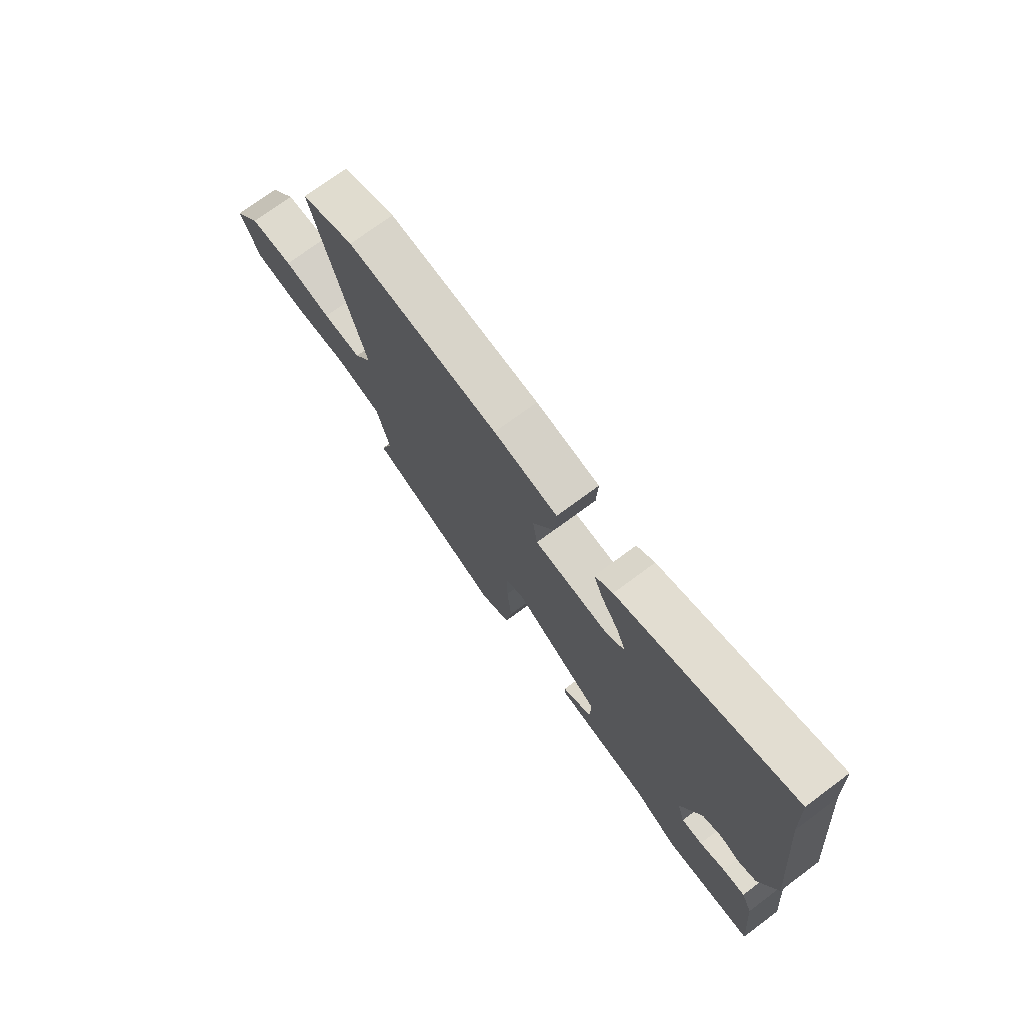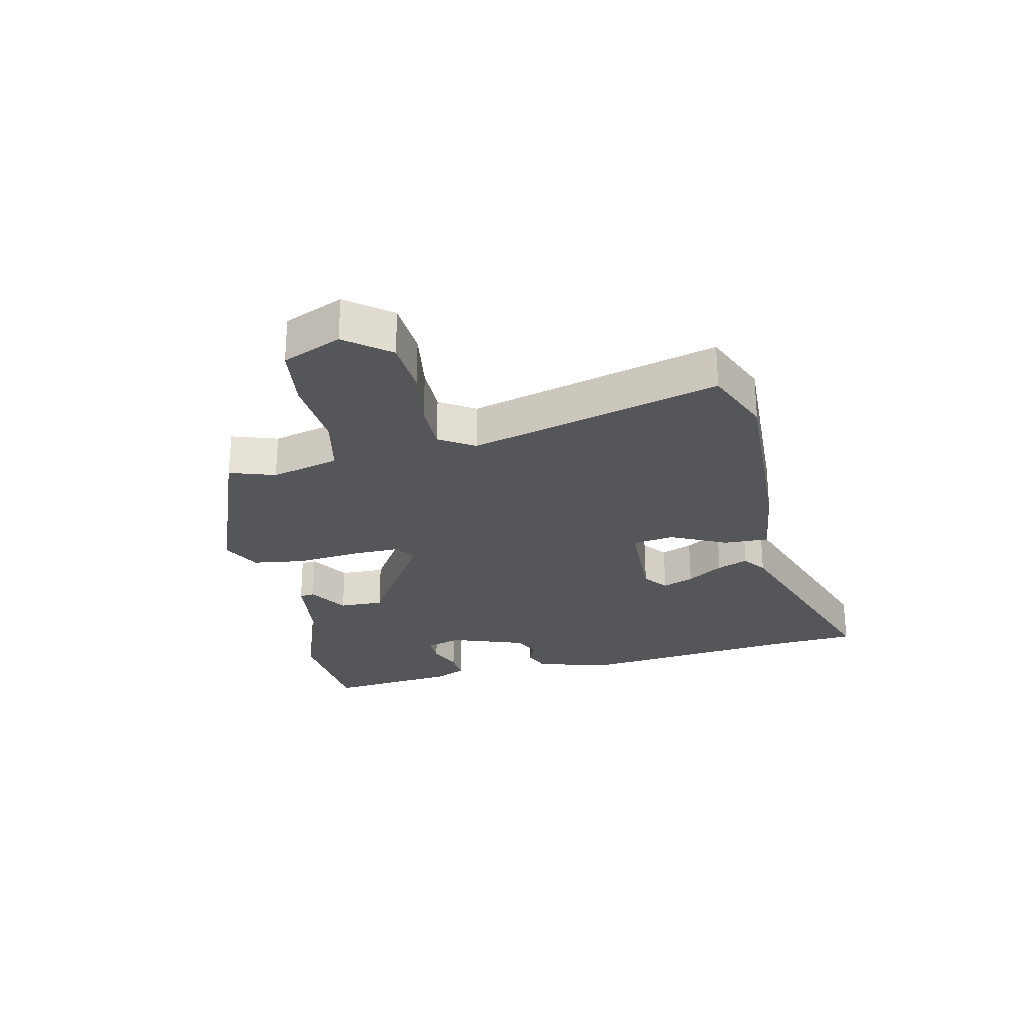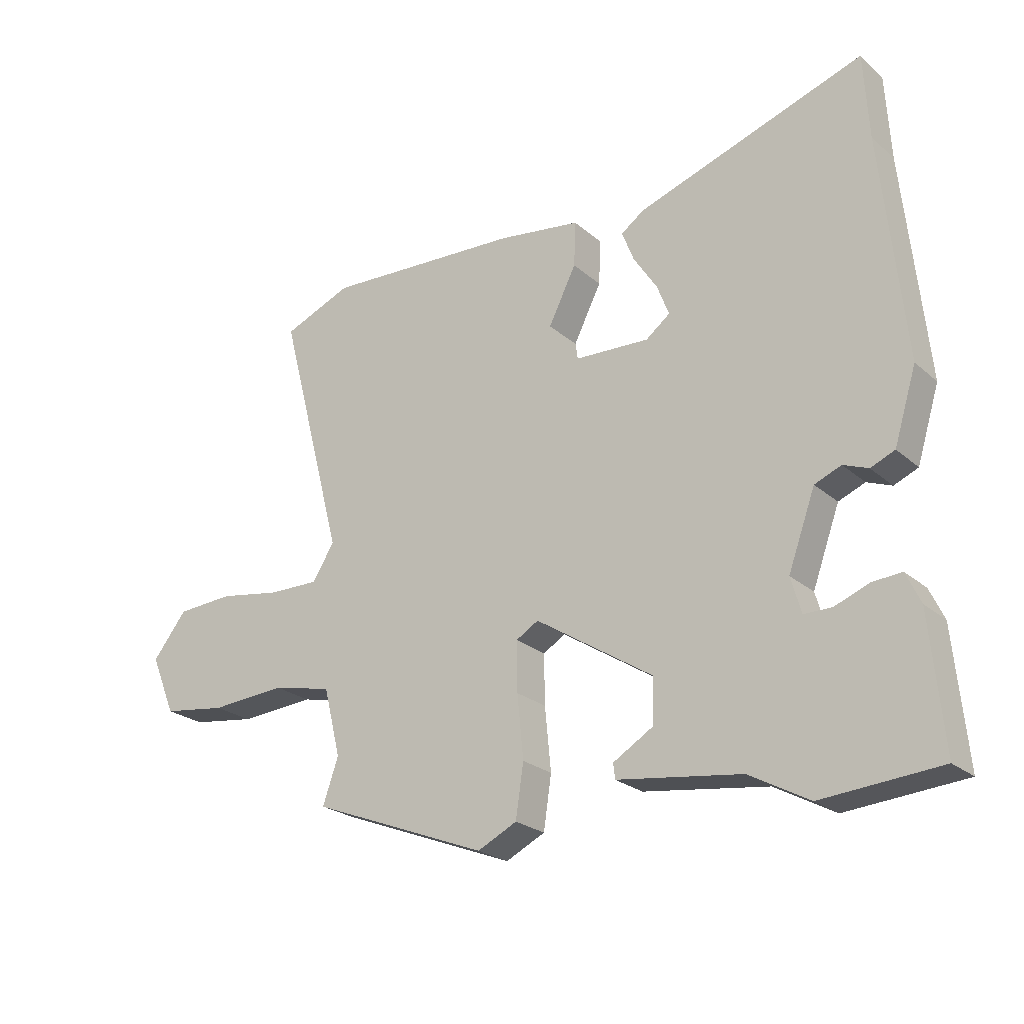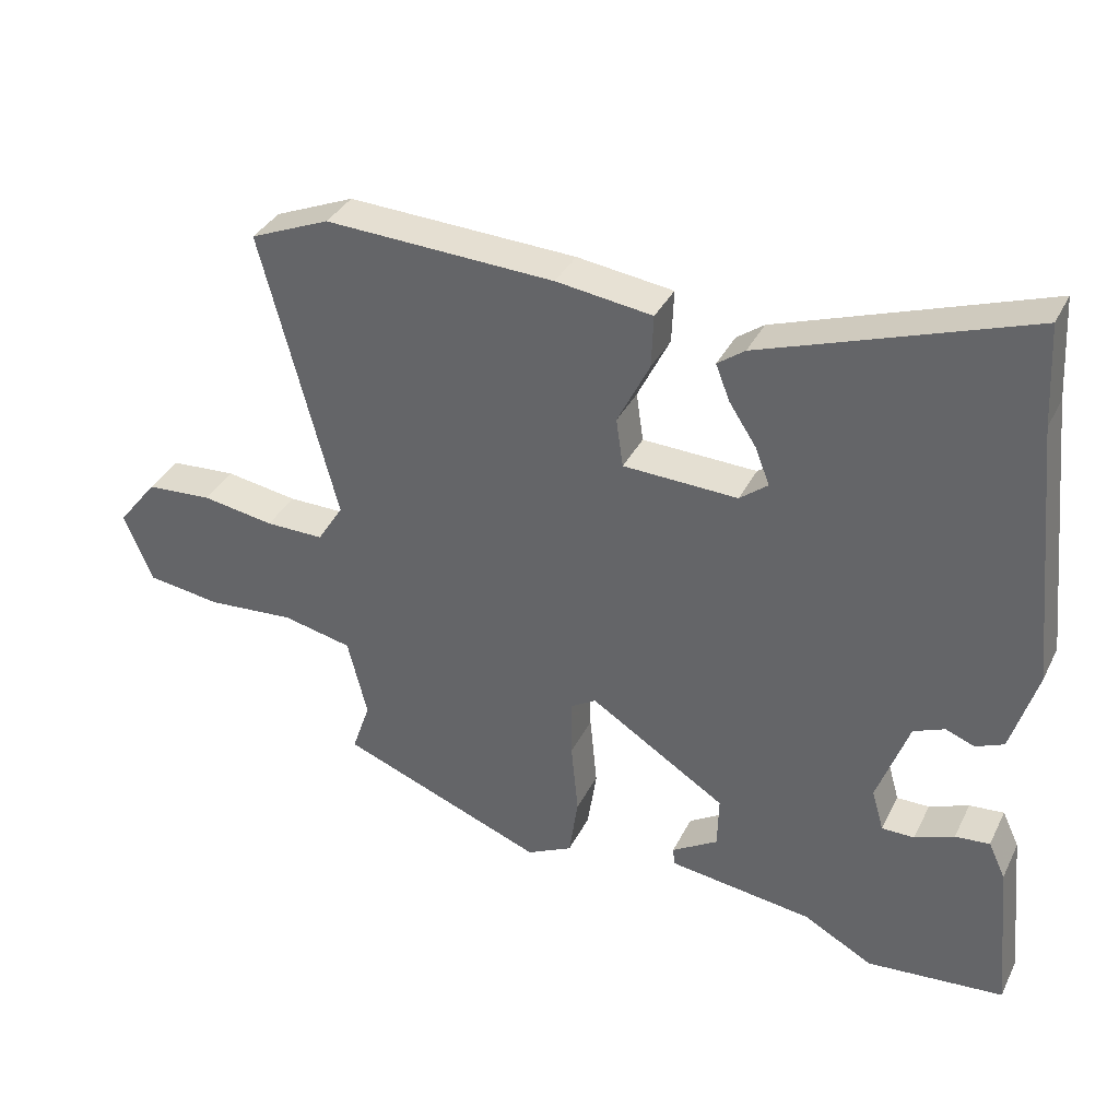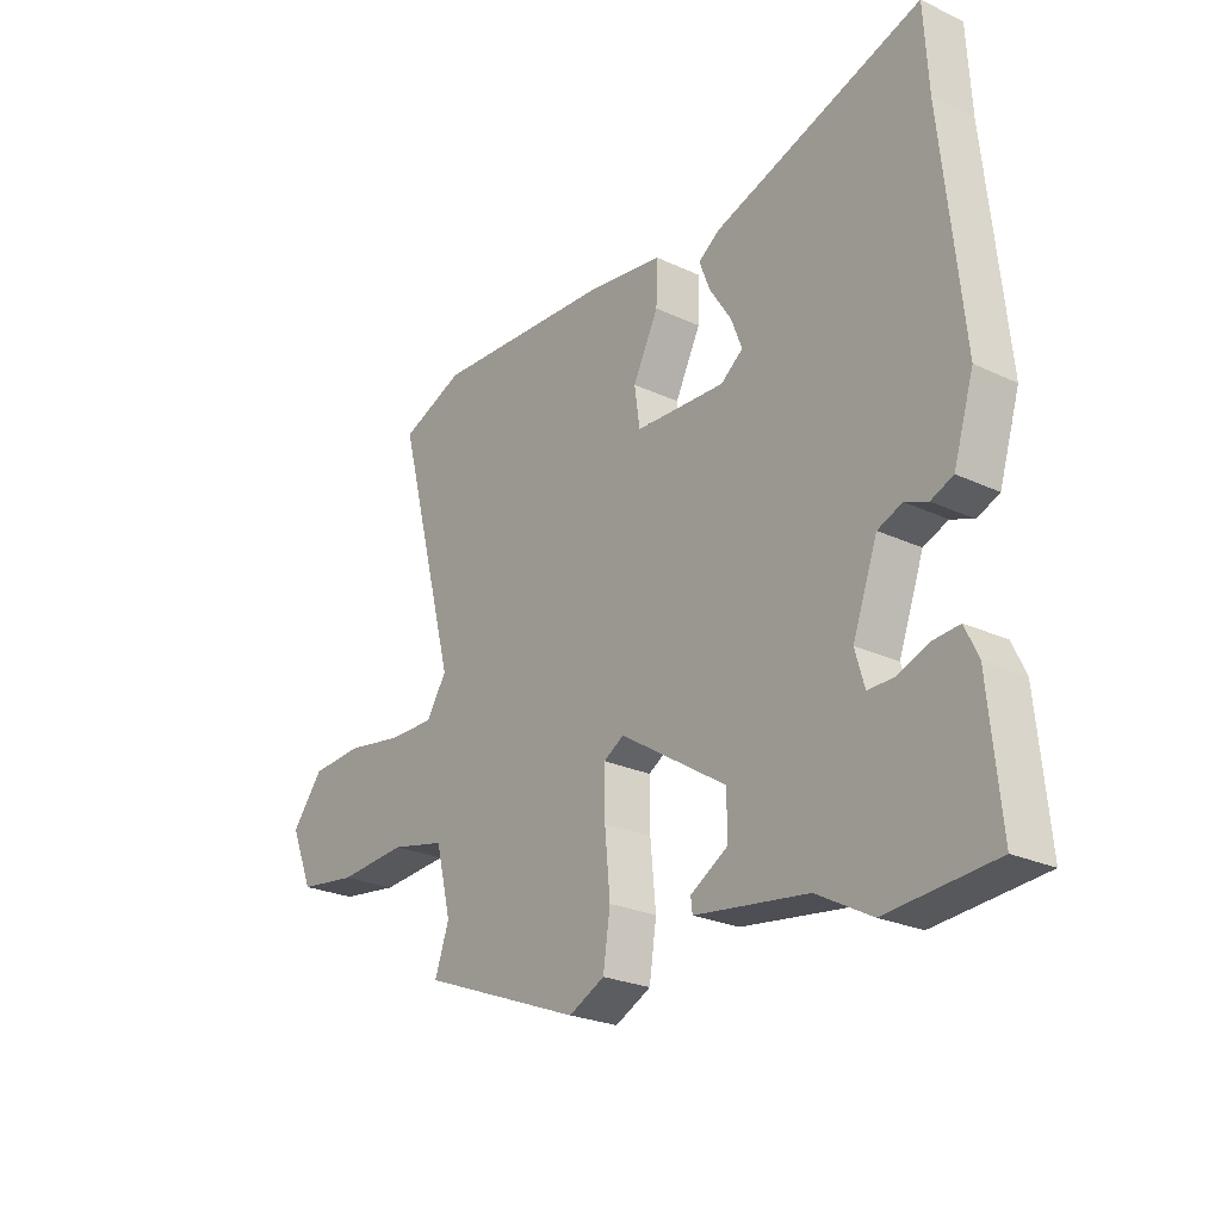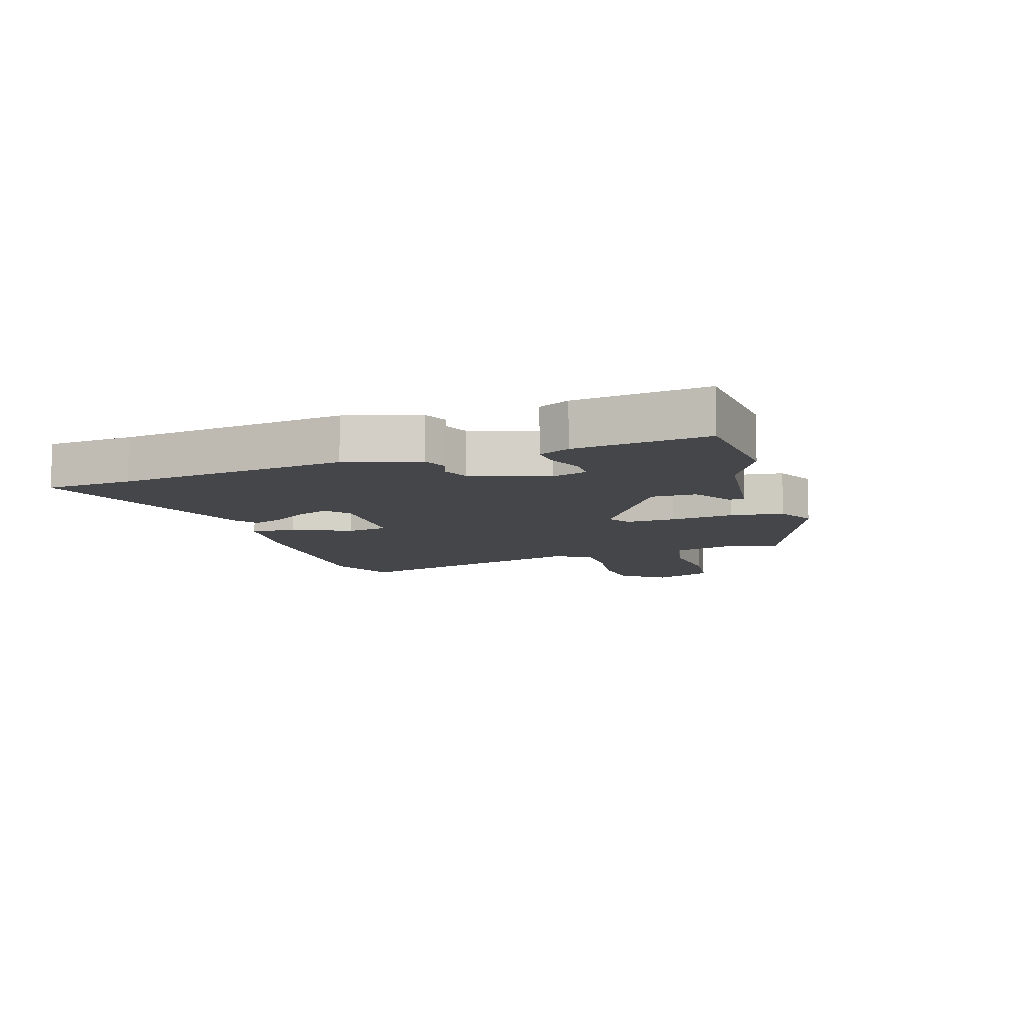
<metadata>
{"format":"obj","ext":"obj","renderer":"f3d","projection":"perspective","resolution":1024,"background":"white","views":[{"elev":73.3,"azim":53.4,"up":"+Z"},{"elev":-26.0,"azim":-76.9,"up":"+Y"},{"elev":-23.6,"azim":35.4,"up":"+Z"},{"elev":35.5,"azim":23.8,"up":"+Z"},{"elev":-24.7,"azim":52.5,"up":"+Z"},{"elev":-9.6,"azim":108.7,"up":"+Y"}]}
</metadata>
<code>
v 0.547 0.07 -0.496
v 0.352 0.07 -0.512
v 0.253 0.07 -0.458
v 0.048 0.07 -0.43
v 0.045 0.07 -0.405
v 0.111 0.07 -0.365
v 0.113 0.07 -0.291
v -0.081 0.07 -0.167
v -0.118 0.07 -0.189
v -0.117 0.07 -0.271
v -0.107 0.07 -0.375
v -0.12 0.07 -0.462
v -0.185 0.07 -0.494
v -0.477 0.07 -0.38
v -0.451 0.07 -0.305
v -0.479 0.07 -0.192
v -0.578 0.07 -0.17
v -0.703 0.07 -0.179
v -0.809 0.07 -0.164
v -0.85 0.07 -0.066
v -0.793 0.07 0.006
v -0.699 0.07 0.012
v -0.596 0.07 -0.005
v -0.513 0.07 -0.006
v -0.476 0.07 0.052
v -0.584 0.07 0.465
v -0.47 0.07 0.512
v -0.143 0.07 0.496
v -0.006 0.07 0.477
v -0.009 0.07 0.402
v -0.055 0.07 0.31
v -0.045 0.07 0.241
v 0.118 0.07 0.234
v 0.158 0.07 0.265
v 0.138 0.07 0.317
v 0.099 0.07 0.377
v 0.079 0.07 0.428
v 0.118 0.07 0.456
v 0.495 0.07 0.584
v 0.503 0.07 0.442
v 0.541 0.07 0.069
v 0.504 0.07 -0.051
v 0.464 0.07 -0.068
v 0.423 0.07 -0.052
v 0.379 0.07 -0.07
v 0.334 0.07 -0.194
v 0.351 0.07 -0.253
v 0.397 0.07 -0.253
v 0.453 0.07 -0.231
v 0.502 0.07 -0.227
v 0.526 0.07 -0.278
v 0.547 0 -0.496
v 0.352 0 -0.512
v 0.253 0 -0.458
v 0.048 0 -0.43
v 0.045 0 -0.405
v 0.111 0 -0.365
v 0.113 0 -0.291
v -0.081 0 -0.167
v -0.118 0 -0.189
v -0.117 0 -0.271
v -0.107 0 -0.375
v -0.12 0 -0.462
v -0.185 0 -0.494
v -0.477 0 -0.38
v -0.451 0 -0.305
v -0.479 0 -0.192
v -0.578 0 -0.17
v -0.703 0 -0.179
v -0.809 0 -0.164
v -0.85 0 -0.066
v -0.793 0 0.006
v -0.699 0 0.012
v -0.596 0 -0.005
v -0.513 0 -0.006
v -0.476 0 0.052
v -0.584 0 0.465
v -0.47 0 0.512
v -0.143 0 0.496
v -0.006 0 0.477
v -0.009 0 0.402
v -0.055 0 0.31
v -0.045 0 0.241
v 0.118 0 0.234
v 0.158 0 0.265
v 0.138 0 0.317
v 0.099 0 0.377
v 0.079 0 0.428
v 0.118 0 0.456
v 0.495 0 0.584
v 0.503 0 0.442
v 0.541 0 0.069
v 0.504 0 -0.051
v 0.464 0 -0.068
v 0.423 0 -0.052
v 0.379 0 -0.07
v 0.334 0 -0.194
v 0.351 0 -0.253
v 0.397 0 -0.253
v 0.453 0 -0.231
v 0.502 0 -0.227
v 0.526 0 -0.278
f 48 49 50 51
f 47 48 51 1
f 41 42 43 44
f 40 41 44 45
f 39 40 45 46
f 35 36 37 38
f 34 35 38 39
f 28 29 30 31
f 28 31 32
f 25 26 27 28
f 24 25 28 32
f 20 21 22 23
f 20 23 24
f 17 18 19 20
f 16 17 20 24
f 15 16 24 32
f 10 11 12 13
f 9 10 13 14
f 8 9 14 15
f 3 4 5 6
f 3 6 7
f 47 1 2 3
f 46 47 3 7
f 34 39 46 7
f 8 15 32 33
f 7 8 33 34
f 102 101 100 99
f 52 102 99 98
f 95 94 93 92
f 96 95 92 91
f 97 96 91 90
f 89 88 87 86
f 90 89 86 85
f 82 81 80 79
f 83 82 79
f 79 78 77 76
f 83 79 76 75
f 74 73 72 71
f 75 74 71
f 71 70 69 68
f 75 71 68 67
f 83 75 67 66
f 64 63 62 61
f 65 64 61 60
f 66 65 60 59
f 57 56 55 54
f 58 57 54
f 54 53 52 98
f 58 54 98 97
f 58 97 90 85
f 84 83 66 59
f 85 84 59 58
f 1 52 53 2
f 2 53 54 3
f 3 54 55 4
f 4 55 56 5
f 5 56 57 6
f 6 57 58 7
f 7 58 59 8
f 8 59 60 9
f 9 60 61 10
f 10 61 62 11
f 11 62 63 12
f 12 63 64 13
f 13 64 65 14
f 14 65 66 15
f 15 66 67 16
f 16 67 68 17
f 17 68 69 18
f 18 69 70 19
f 19 70 71 20
f 20 71 72 21
f 21 72 73 22
f 22 73 74 23
f 23 74 75 24
f 24 75 76 25
f 25 76 77 26
f 26 77 78 27
f 27 78 79 28
f 28 79 80 29
f 29 80 81 30
f 30 81 82 31
f 31 82 83 32
f 32 83 84 33
f 33 84 85 34
f 34 85 86 35
f 35 86 87 36
f 36 87 88 37
f 37 88 89 38
f 38 89 90 39
f 39 90 91 40
f 40 91 92 41
f 41 92 93 42
f 42 93 94 43
f 43 94 95 44
f 44 95 96 45
f 45 96 97 46
f 46 97 98 47
f 47 98 99 48
f 48 99 100 49
f 49 100 101 50
f 50 101 102 51
f 51 102 52 1

</code>
